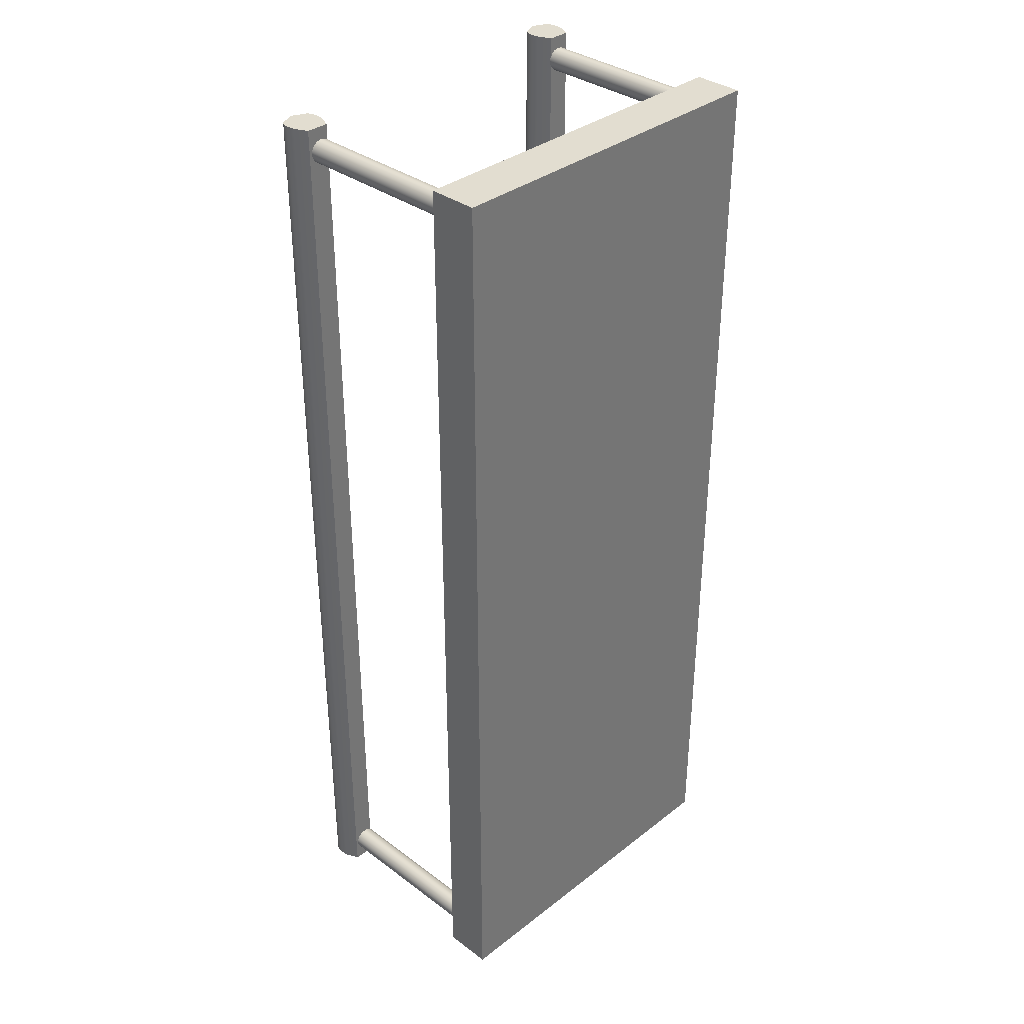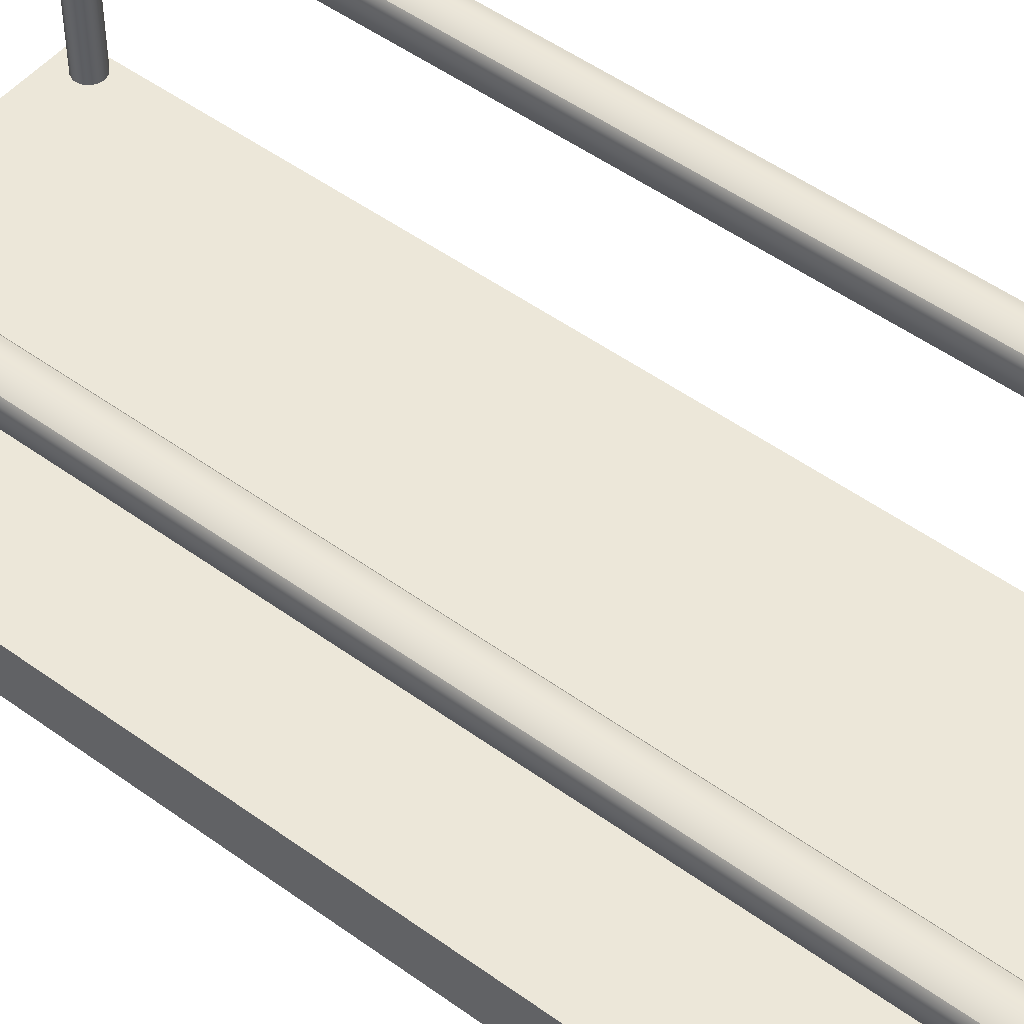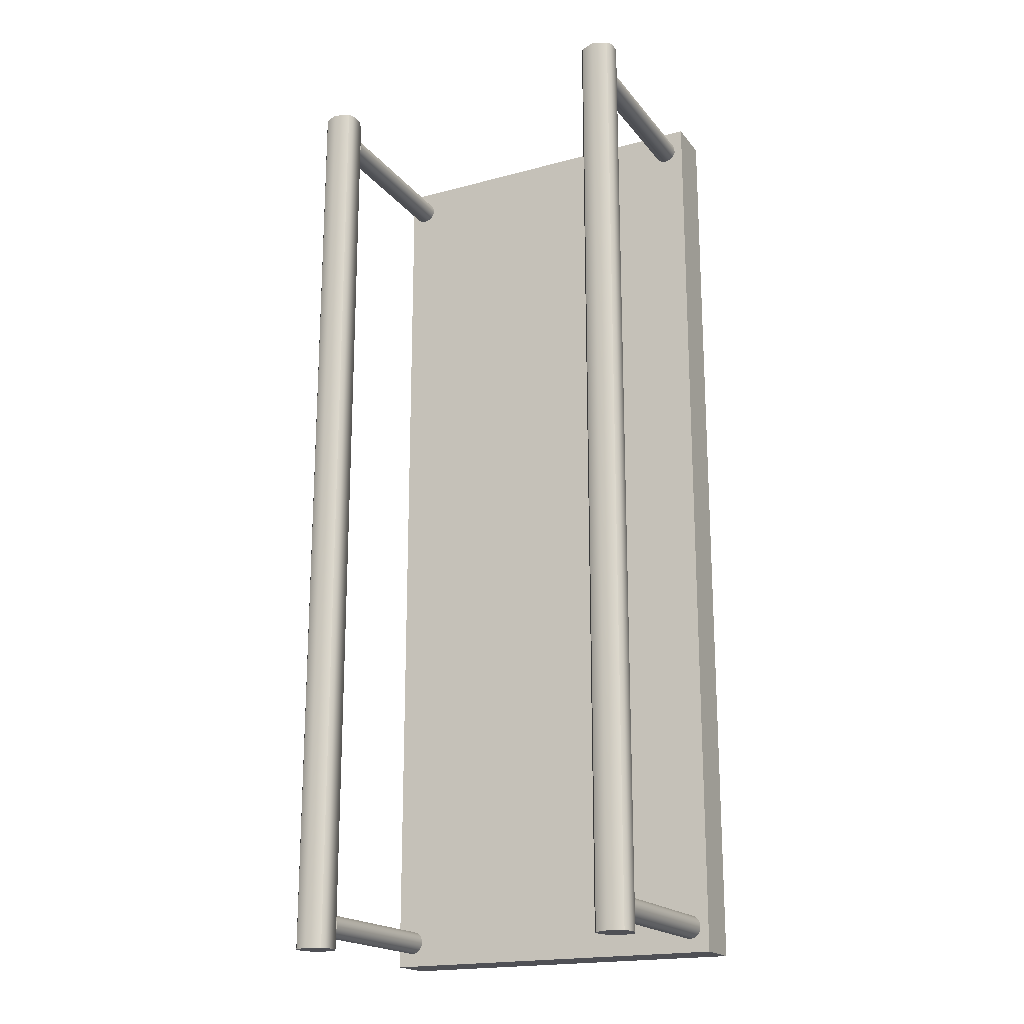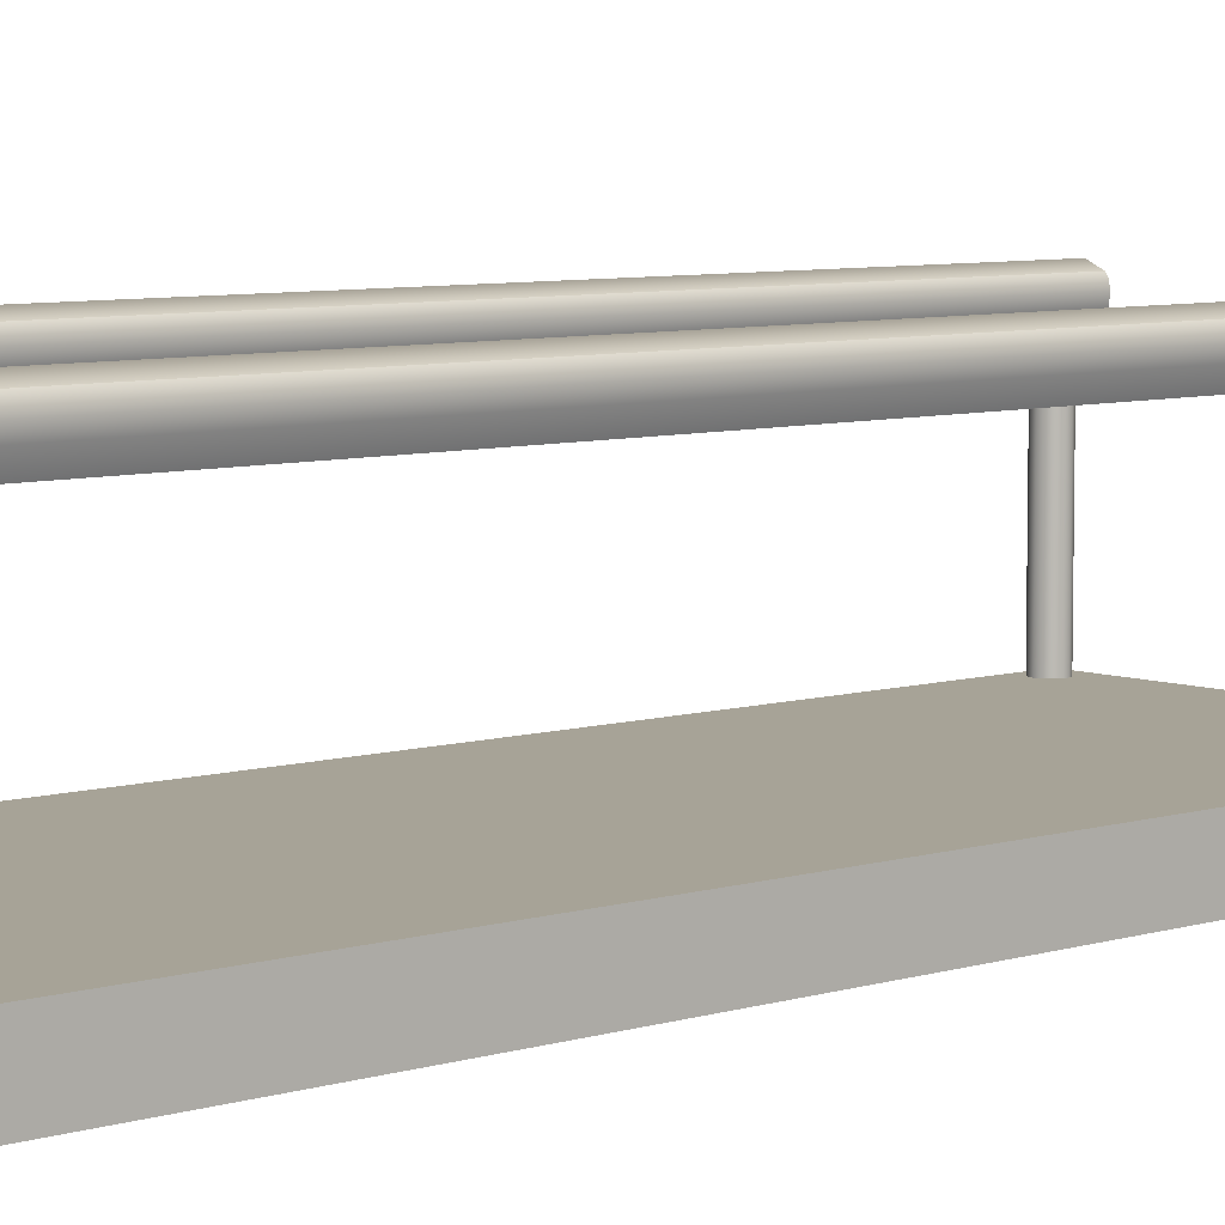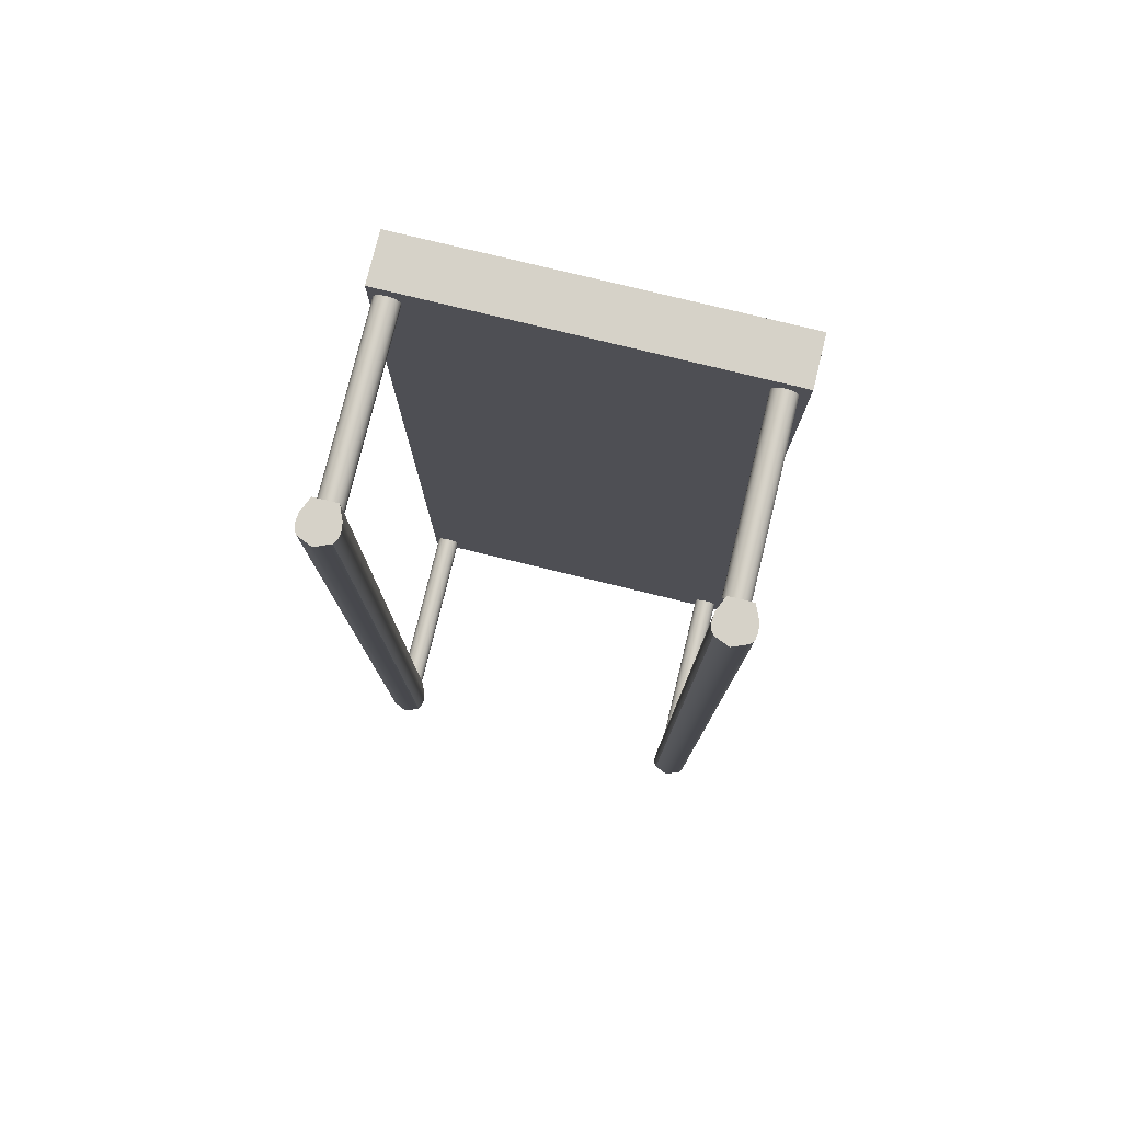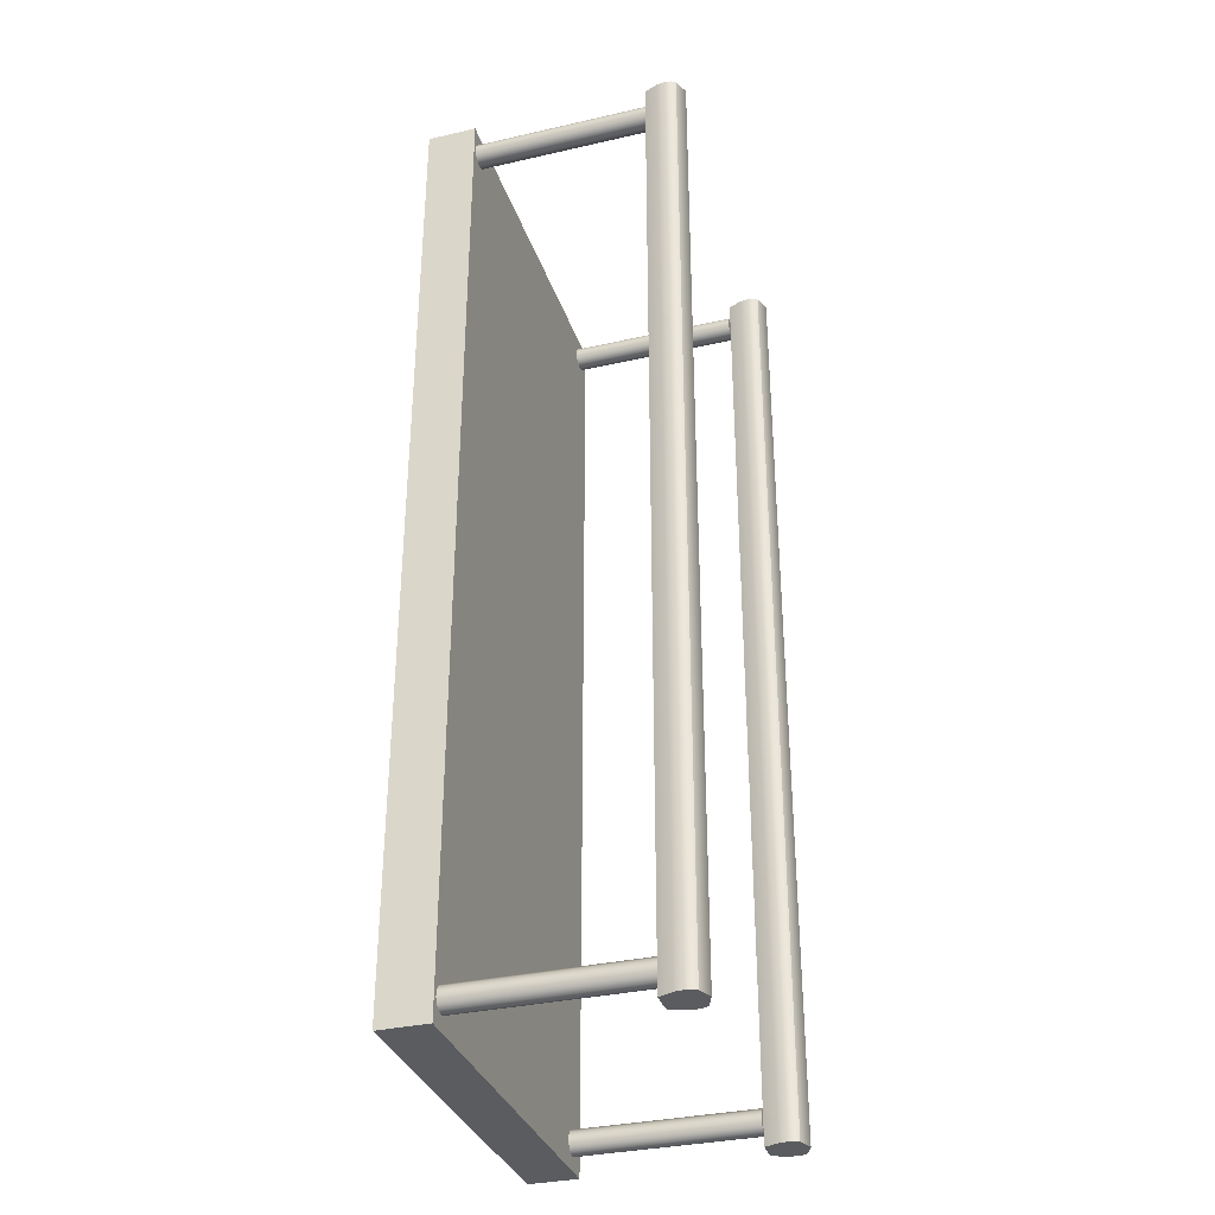
<metadata>
{"format":"obj","ext":"obj","renderer":"f3d","projection":"perspective","resolution":1024,"background":"white","views":[{"elev":35.2,"azim":-45.6,"up":"+Z"},{"elev":49.9,"azim":-51.3,"up":"+Y"},{"elev":-19.4,"azim":-153.3,"up":"+Z"},{"elev":6.7,"azim":47.8,"up":"+Y"},{"elev":78.2,"azim":-166.3,"up":"+Z"},{"elev":-33.8,"azim":107.2,"up":"+Z"}]}
</metadata>
<code>
g default
v 0.5095 2.441 4.426
v 0.5095 2.441 1.8
v 0.5095 2.575 4.426
v 0.5095 2.575 1.8
v -0.4905 2.575 4.426
v -0.4905 2.575 1.8
v -0.4905 2.441 4.426
v -0.4905 2.441 1.8
v 0.451 2.573 1.841
v 0.4395 2.573 1.85
v 0.4332 2.573 1.863
v 0.4332 2.573 1.878
v 0.4395 2.573 1.891
v 0.451 2.573 1.9
v 0.4653 2.573 1.903
v 0.4795 2.573 1.9
v 0.491 2.573 1.891
v 0.4973 2.573 1.878
v 0.4973 2.573 1.863
v 0.491 2.573 1.85
v 0.4795 2.573 1.841
v 0.4653 2.573 1.837
v 0.451 3.06 1.841
v 0.4395 3.06 1.85
v 0.4332 3.06 1.863
v 0.4332 3.06 1.878
v 0.4395 3.06 1.891
v 0.451 3.06 1.9
v 0.4653 3.06 1.903
v 0.4795 3.06 1.9
v 0.491 3.06 1.891
v 0.4973 3.06 1.878
v 0.4973 3.06 1.863
v 0.491 3.06 1.85
v 0.4795 3.06 1.841
v 0.4653 3.06 1.837
v 0.4653 2.573 1.87
v 0.4653 3.06 1.87
v -0.4481 2.571 1.841
v -0.4596 2.571 1.85
v -0.4659 2.571 1.863
v -0.4659 2.571 1.878
v -0.4596 2.571 1.891
v -0.4481 2.571 1.9
v -0.4339 2.571 1.903
v -0.4196 2.571 1.9
v -0.4082 2.571 1.891
v -0.4018 2.571 1.878
v -0.4018 2.571 1.863
v -0.4082 2.571 1.85
v -0.4196 2.571 1.841
v -0.4339 2.571 1.837
v -0.4481 3.057 1.841
v -0.4596 3.057 1.85
v -0.4659 3.057 1.863
v -0.4659 3.057 1.878
v -0.4596 3.057 1.891
v -0.4481 3.057 1.9
v -0.4339 3.057 1.903
v -0.4196 3.057 1.9
v -0.4082 3.057 1.891
v -0.4018 3.057 1.878
v -0.4018 3.057 1.863
v -0.4082 3.057 1.85
v -0.4196 3.057 1.841
v -0.4339 3.057 1.837
v -0.4339 2.571 1.87
v -0.4339 3.057 1.87
v -0.4088 3.059 4.426
v -0.4088 3.059 1.8
v -0.3999 3.148 4.426
v -0.3999 3.148 1.8
v -0.48 3.148 4.426
v -0.48 3.148 1.8
v -0.4711 3.059 4.426
v -0.4711 3.059 1.8
v -0.3894 3.121 1.8
v -0.3894 3.121 4.426
v -0.4905 3.121 4.426
v -0.4905 3.121 1.8
v -0.4387 3.165 1.8
v -0.4387 3.165 4.426
v -0.4387 3.121 4.426
v -0.4387 3.059 4.426
v -0.4387 3.059 1.8
v -0.4387 3.121 1.8
v -0.4385 3.096 4.426
v -0.3921 3.097 4.426
v -0.3921 3.097 1.8
v -0.4385 3.096 1.8
v -0.4878 3.097 1.8
v -0.4878 3.097 4.426
v -0.4386 3.139 4.426
v -0.3924 3.138 4.426
v -0.3924 3.138 1.8
v -0.4386 3.139 1.8
v -0.4875 3.138 1.8
v -0.4875 3.138 4.426
v 0.4989 3.059 4.426
v 0.4989 3.059 1.8
v 0.5078 3.148 4.426
v 0.5078 3.148 1.8
v 0.4277 3.148 4.426
v 0.4277 3.148 1.8
v 0.4366 3.059 4.426
v 0.4366 3.059 1.8
v 0.5183 3.121 1.8
v 0.5183 3.121 4.426
v 0.4172 3.121 4.426
v 0.4172 3.121 1.8
v 0.469 3.165 1.8
v 0.469 3.165 4.426
v 0.469 3.121 4.426
v 0.469 3.059 4.426
v 0.469 3.059 1.8
v 0.469 3.121 1.8
v 0.4692 3.096 4.426
v 0.5156 3.097 4.426
v 0.5156 3.097 1.8
v 0.4692 3.096 1.8
v 0.4199 3.097 1.8
v 0.4199 3.097 4.426
v 0.4691 3.139 4.426
v 0.5153 3.138 4.426
v 0.5153 3.138 1.8
v 0.4691 3.139 1.8
v 0.4202 3.138 1.8
v 0.4202 3.138 4.426
v 0.451 2.573 4.328
v 0.4395 2.573 4.338
v 0.4332 2.573 4.351
v 0.4332 2.573 4.365
v 0.4395 2.573 4.379
v 0.451 2.573 4.388
v 0.4653 2.573 4.391
v 0.4795 2.573 4.388
v 0.491 2.573 4.379
v 0.4973 2.573 4.365
v 0.4973 2.573 4.351
v 0.491 2.573 4.338
v 0.4795 2.573 4.328
v 0.4653 2.573 4.325
v 0.451 3.06 4.328
v 0.4395 3.06 4.338
v 0.4332 3.06 4.351
v 0.4332 3.06 4.365
v 0.4395 3.06 4.379
v 0.451 3.06 4.388
v 0.4653 3.06 4.391
v 0.4795 3.06 4.388
v 0.491 3.06 4.379
v 0.4973 3.06 4.365
v 0.4973 3.06 4.351
v 0.491 3.06 4.338
v 0.4795 3.06 4.328
v 0.4653 3.06 4.325
v 0.4653 2.573 4.358
v 0.4653 3.06 4.358
v -0.4481 2.569 4.332
v -0.4596 2.569 4.341
v -0.4659 2.569 4.354
v -0.4659 2.569 4.368
v -0.4596 2.569 4.382
v -0.4481 2.569 4.391
v -0.4339 2.569 4.394
v -0.4196 2.569 4.391
v -0.4082 2.569 4.382
v -0.4018 2.569 4.368
v -0.4018 2.569 4.354
v -0.4082 2.569 4.341
v -0.4196 2.569 4.332
v -0.4339 2.569 4.328
v -0.4481 3.056 4.332
v -0.4596 3.056 4.341
v -0.4659 3.056 4.354
v -0.4659 3.056 4.368
v -0.4596 3.056 4.382
v -0.4481 3.056 4.391
v -0.4339 3.056 4.394
v -0.4196 3.056 4.391
v -0.4082 3.056 4.382
v -0.4018 3.056 4.368
v -0.4018 3.056 4.354
v -0.4082 3.056 4.341
v -0.4196 3.056 4.332
v -0.4339 3.056 4.328
v -0.4339 2.569 4.361
v -0.4339 3.056 4.361
g polySurface108
f 1 2 4 3
f 3 4 6 5
f 5 6 8 7
f 7 8 2 1
f 2 8 6 4
f 7 1 3 5
f 9 10 24 23
f 10 11 25 24
f 11 12 26 25
f 12 13 27 26
f 13 14 28 27
f 14 15 29 28
f 15 16 30 29
f 16 17 31 30
f 17 18 32 31
f 18 19 33 32
f 19 20 34 33
f 20 21 35 34
f 21 22 36 35
f 22 9 23 36
f 10 9 37
f 11 10 37
f 12 11 37
f 13 12 37
f 14 13 37
f 15 14 37
f 16 15 37
f 17 16 37
f 18 17 37
f 19 18 37
f 20 19 37
f 21 20 37
f 22 21 37
f 9 22 37
f 23 24 38
f 24 25 38
f 25 26 38
f 26 27 38
f 27 28 38
f 28 29 38
f 29 30 38
f 30 31 38
f 31 32 38
f 32 33 38
f 33 34 38
f 34 35 38
f 35 36 38
f 36 23 38
f 39 40 54 53
f 40 41 55 54
f 41 42 56 55
f 42 43 57 56
f 43 44 58 57
f 44 45 59 58
f 45 46 60 59
f 46 47 61 60
f 47 48 62 61
f 48 49 63 62
f 49 50 64 63
f 50 51 65 64
f 51 52 66 65
f 52 39 53 66
f 40 39 67
f 41 40 67
f 42 41 67
f 43 42 67
f 44 43 67
f 45 44 67
f 46 45 67
f 47 46 67
f 48 47 67
f 49 48 67
f 50 49 67
f 51 50 67
f 52 51 67
f 39 52 67
f 53 54 68
f 54 55 68
f 55 56 68
f 56 57 68
f 57 58 68
f 58 59 68
f 59 60 68
f 60 61 68
f 61 62 68
f 62 63 68
f 63 64 68
f 64 65 68
f 65 66 68
f 66 53 68
f 88 89 77 78
f 71 72 81 82
f 79 80 91 92
f 84 85 70 69
f 89 90 86 77
f 87 88 78 83
f 94 95 72 71
f 93 94 71 82
f 73 74 97 98
f 95 96 81 72
f 82 81 74 73
f 98 93 82 73
f 92 87 83 79
f 75 76 85 84
f 86 90 91 80
f 81 96 97 74
f 84 69 88 87
f 69 70 89 88
f 70 85 90 89
f 91 90 85 76
f 92 91 76 75
f 75 84 87 92
f 83 78 94 93
f 78 77 95 94
f 77 86 96 95
f 97 96 86 80
f 98 97 80 79
f 79 83 93 98
f 118 119 107 108
f 101 102 111 112
f 109 110 121 122
f 114 115 100 99
f 119 120 116 107
f 117 118 108 113
f 124 125 102 101
f 123 124 101 112
f 103 104 127 128
f 125 126 111 102
f 112 111 104 103
f 128 123 112 103
f 122 117 113 109
f 105 106 115 114
f 116 120 121 110
f 111 126 127 104
f 114 99 118 117
f 99 100 119 118
f 100 115 120 119
f 121 120 115 106
f 122 121 106 105
f 105 114 117 122
f 113 108 124 123
f 108 107 125 124
f 107 116 126 125
f 127 126 116 110
f 128 127 110 109
f 109 113 123 128
f 129 130 144 143
f 130 131 145 144
f 131 132 146 145
f 132 133 147 146
f 133 134 148 147
f 134 135 149 148
f 135 136 150 149
f 136 137 151 150
f 137 138 152 151
f 138 139 153 152
f 139 140 154 153
f 140 141 155 154
f 141 142 156 155
f 142 129 143 156
f 130 129 157
f 131 130 157
f 132 131 157
f 133 132 157
f 134 133 157
f 135 134 157
f 136 135 157
f 137 136 157
f 138 137 157
f 139 138 157
f 140 139 157
f 141 140 157
f 142 141 157
f 129 142 157
f 143 144 158
f 144 145 158
f 145 146 158
f 146 147 158
f 147 148 158
f 148 149 158
f 149 150 158
f 150 151 158
f 151 152 158
f 152 153 158
f 153 154 158
f 154 155 158
f 155 156 158
f 156 143 158
f 159 160 174 173
f 160 161 175 174
f 161 162 176 175
f 162 163 177 176
f 163 164 178 177
f 164 165 179 178
f 165 166 180 179
f 166 167 181 180
f 167 168 182 181
f 168 169 183 182
f 169 170 184 183
f 170 171 185 184
f 171 172 186 185
f 172 159 173 186
f 160 159 187
f 161 160 187
f 162 161 187
f 163 162 187
f 164 163 187
f 165 164 187
f 166 165 187
f 167 166 187
f 168 167 187
f 169 168 187
f 170 169 187
f 171 170 187
f 172 171 187
f 159 172 187
f 173 174 188
f 174 175 188
f 175 176 188
f 176 177 188
f 177 178 188
f 178 179 188
f 179 180 188
f 180 181 188
f 181 182 188
f 182 183 188
f 183 184 188
f 184 185 188
f 185 186 188
f 186 173 188

</code>
